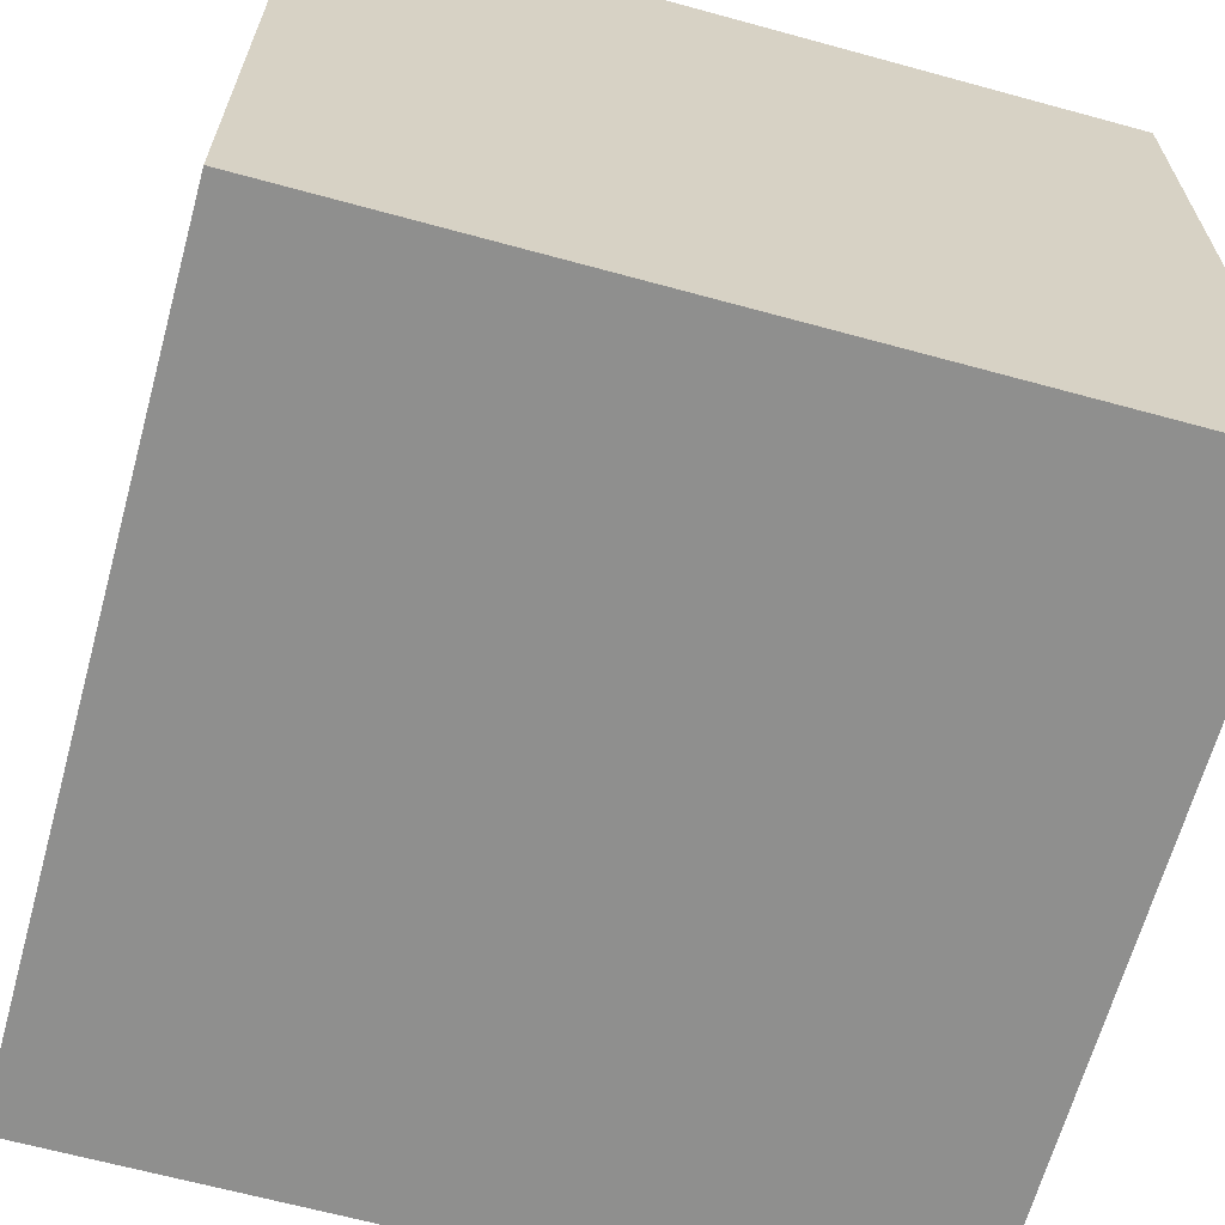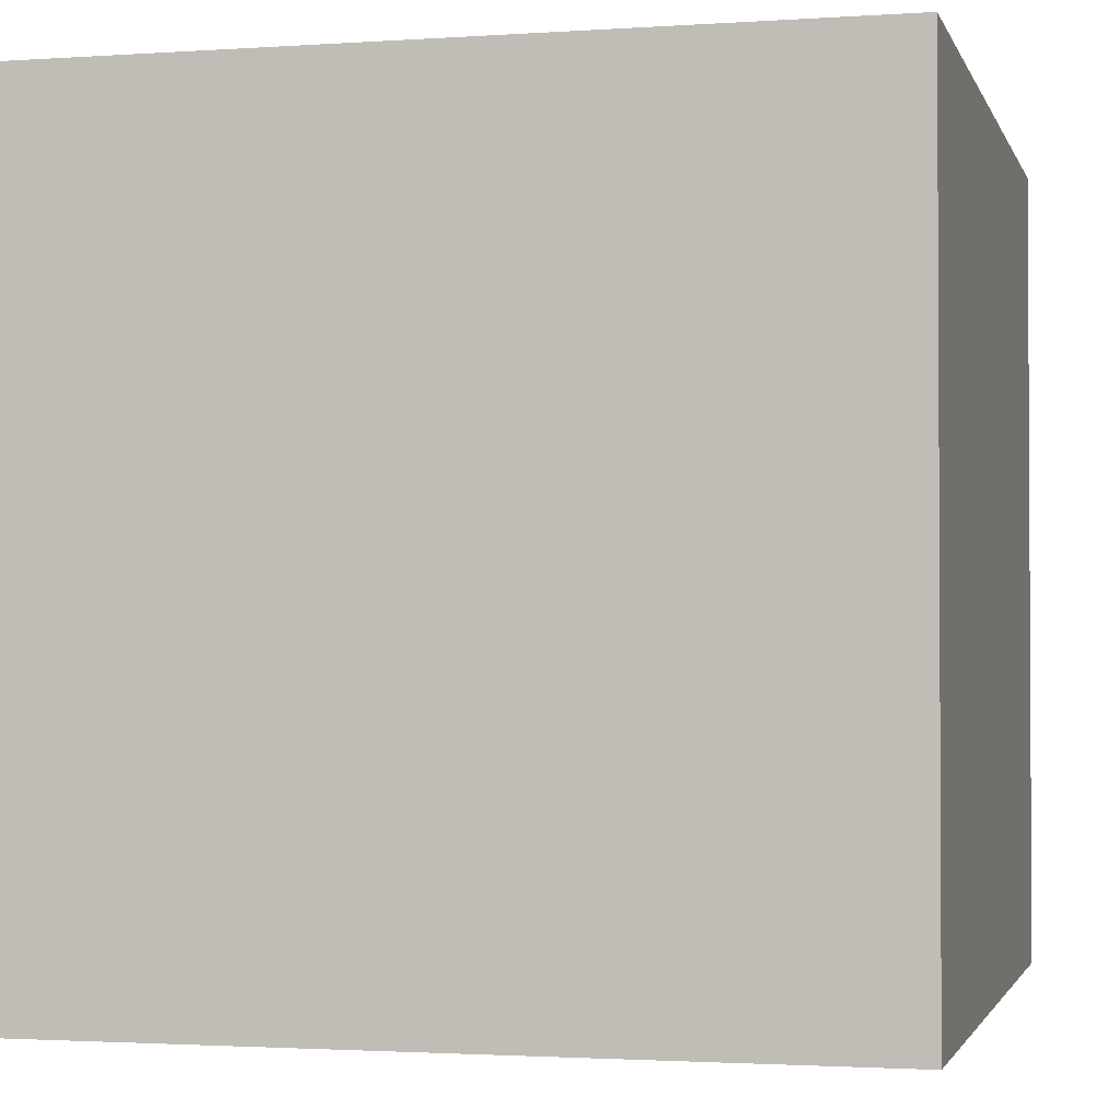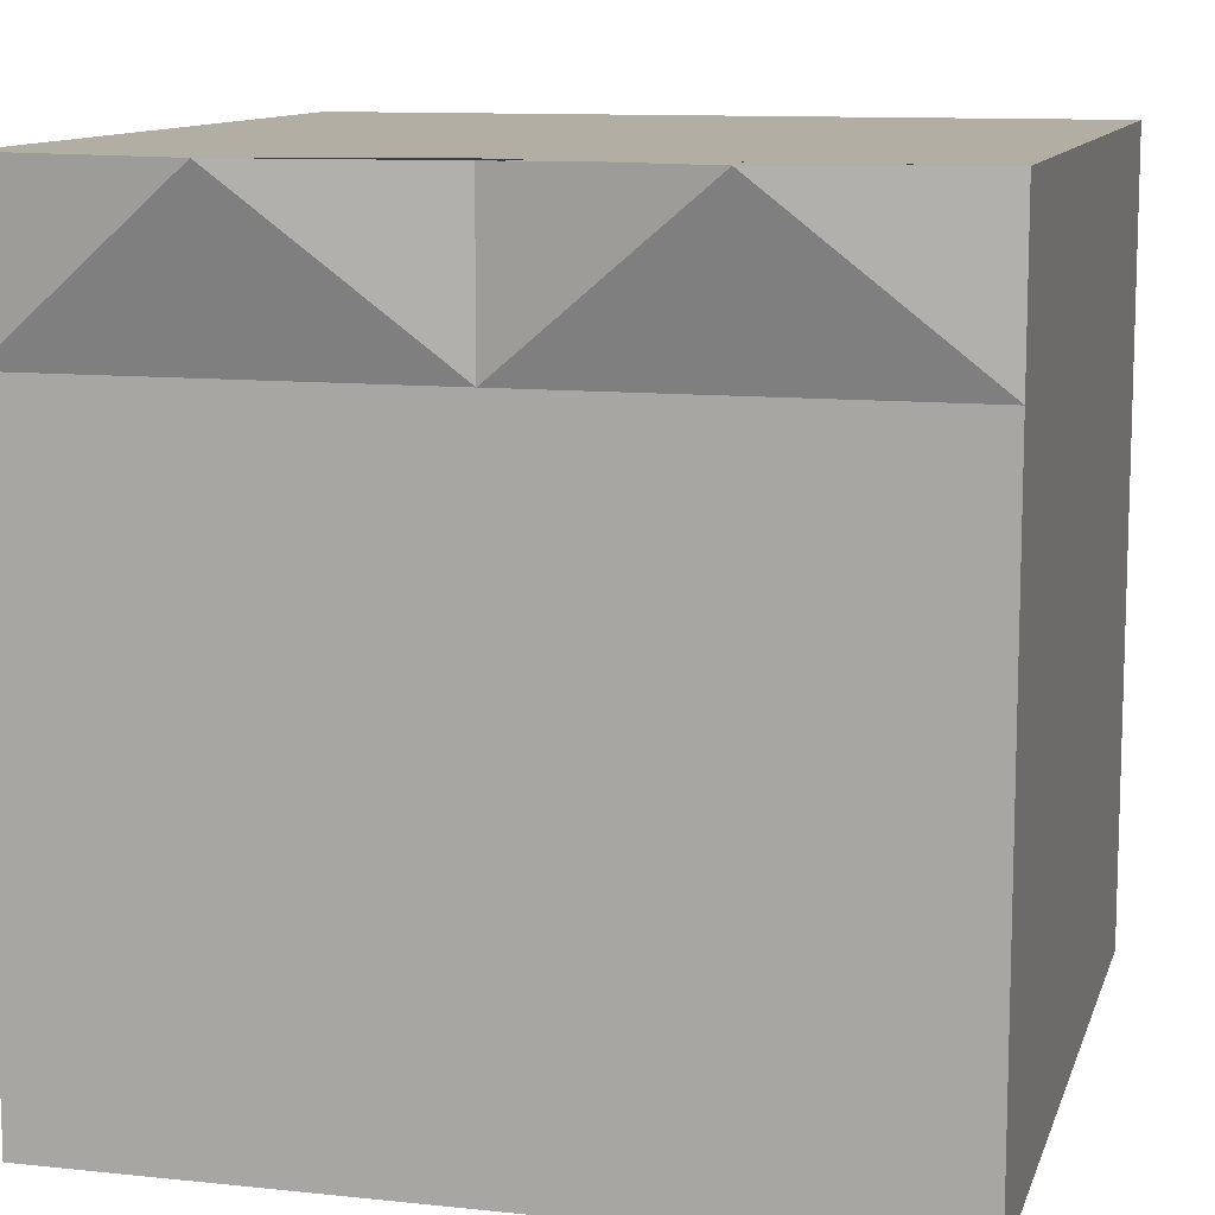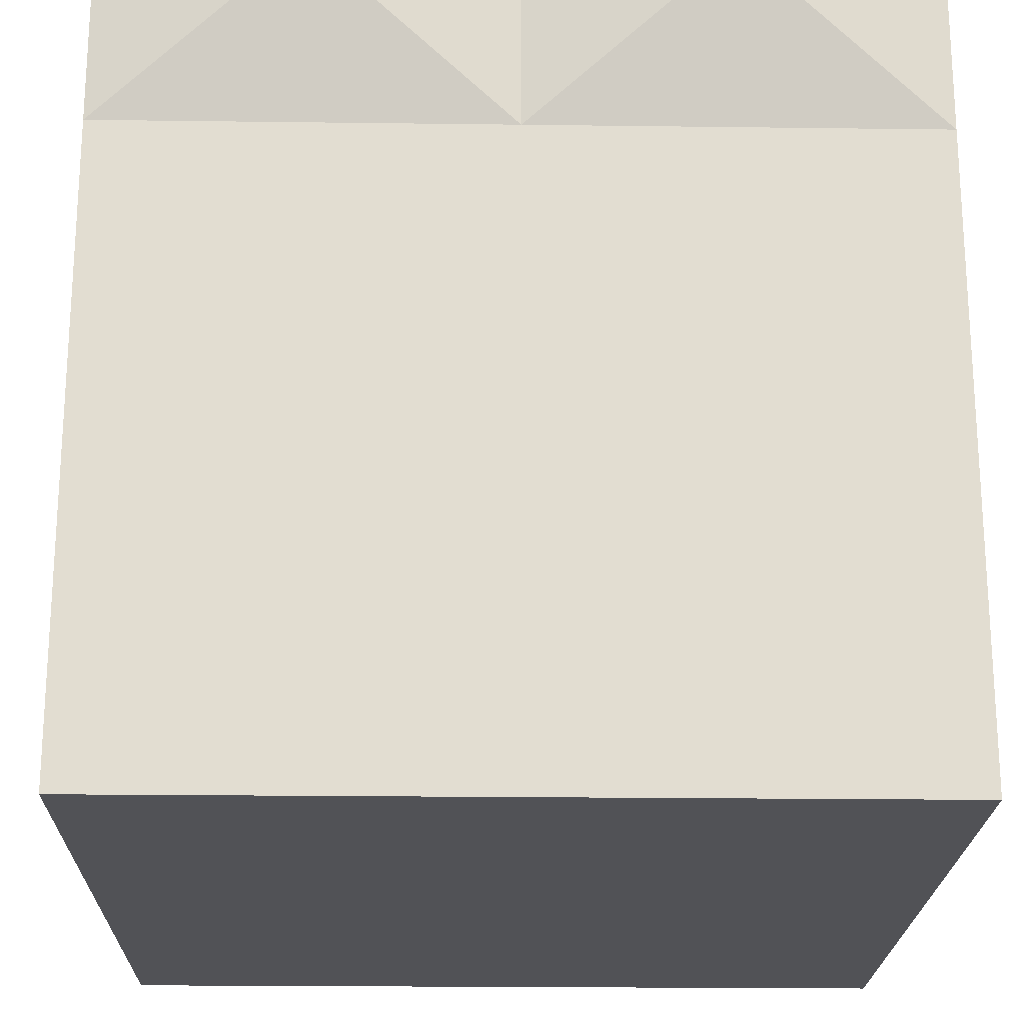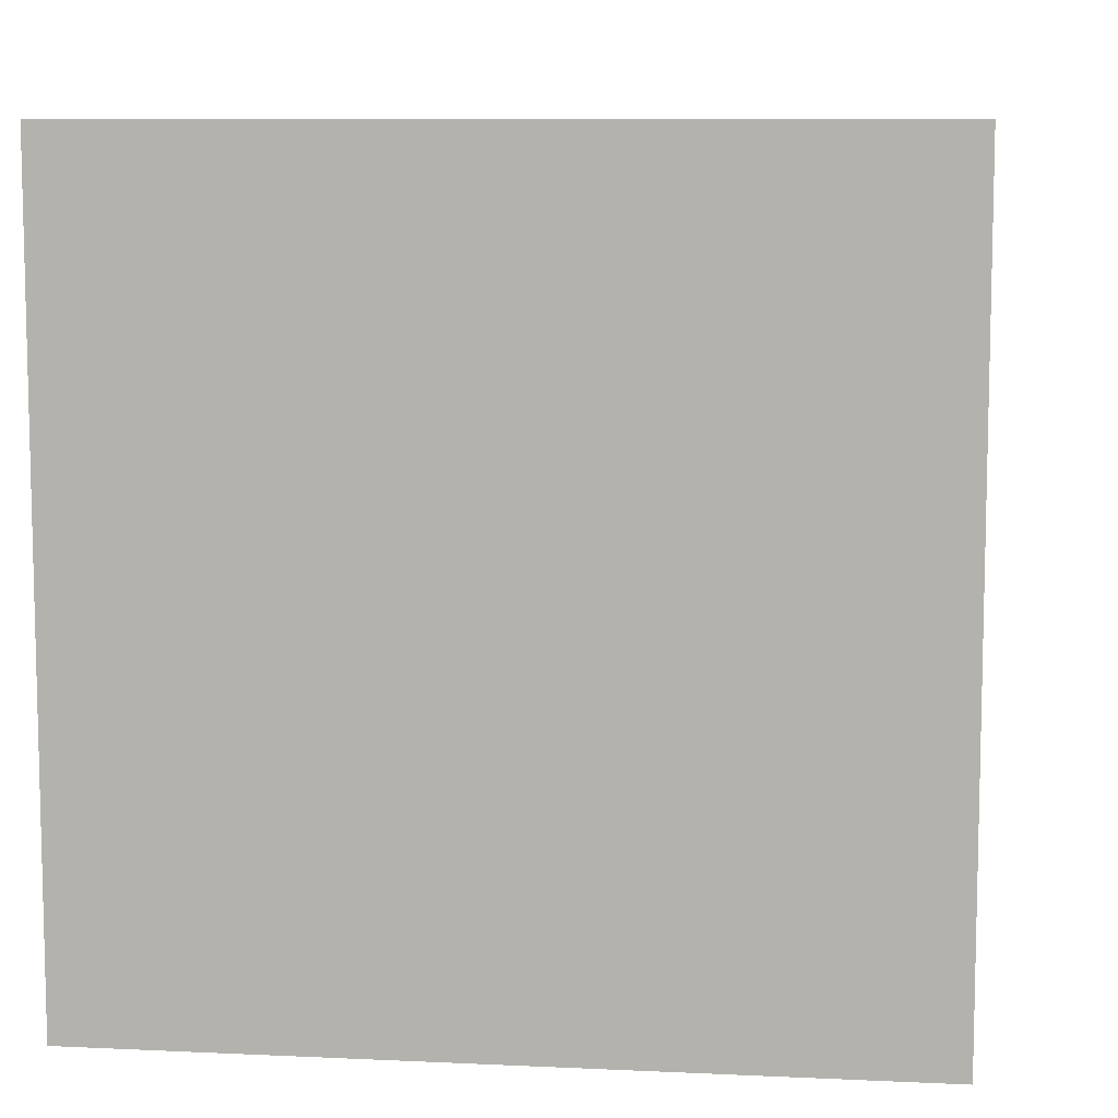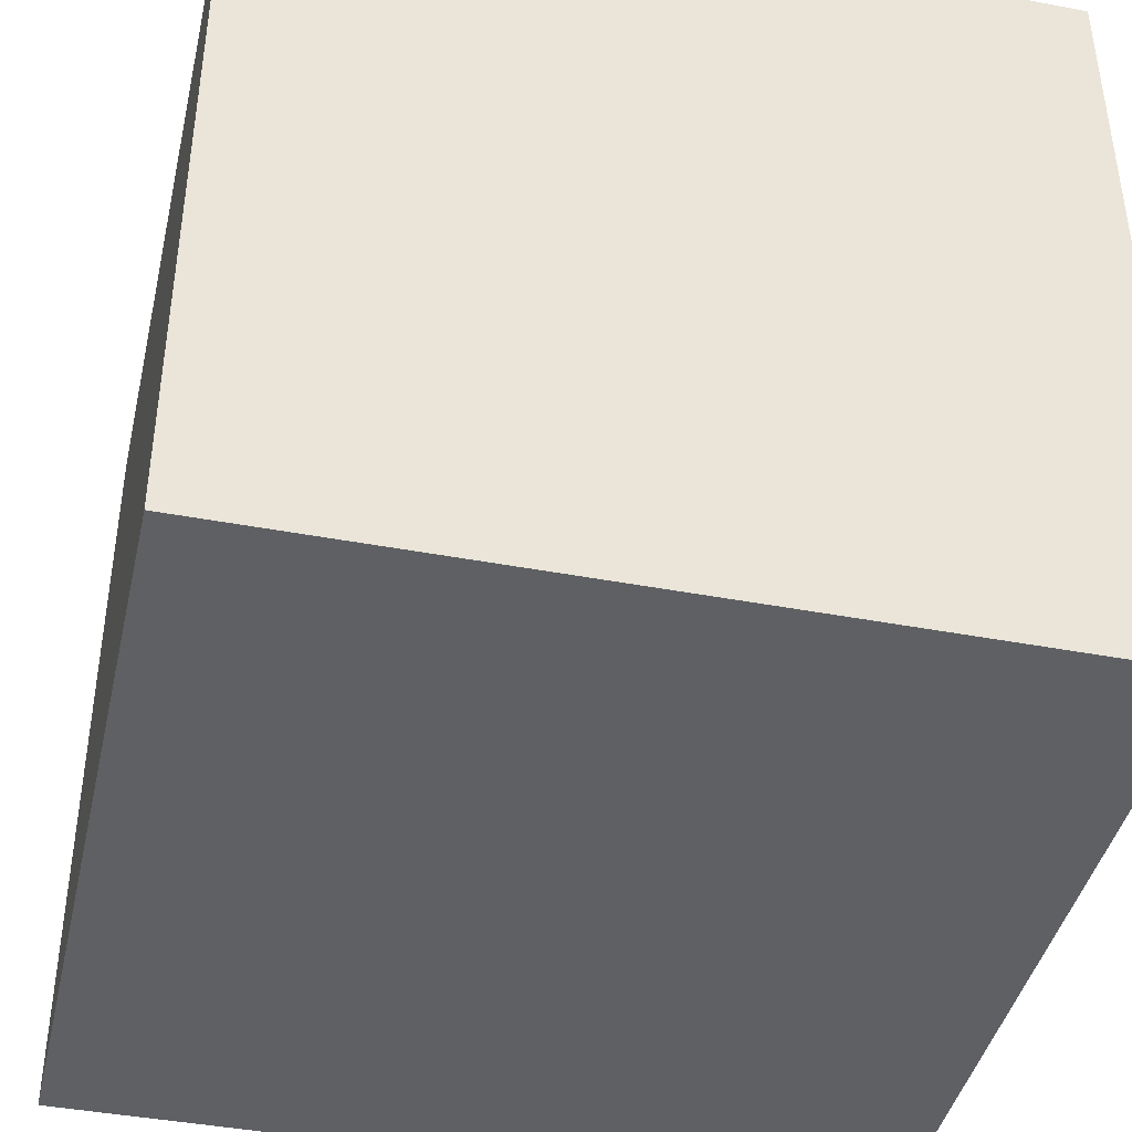
<metadata>
{"format":"obj","ext":"obj","renderer":"f3d","projection":"perspective","resolution":1024,"background":"white","views":[{"elev":-65.2,"azim":-15.4,"up":"+Y"},{"elev":-1.9,"azim":13.9,"up":"+Y"},{"elev":11.0,"azim":-165.3,"up":"+Y"},{"elev":-21.2,"azim":178.7,"up":"+Y"},{"elev":8.8,"azim":-82.8,"up":"+Z"},{"elev":-42.1,"azim":-12.8,"up":"+Y"}]}
</metadata>
<code>
o Cube
v -1.01 -1 -0.99
v 0.9904 -1 -0.99
v 0.9904 -1 1.01
v -1.01 -1 1.01
v -1.01 1 -0.99
v 0.9904 1 -0.99
v 0.9904 1 1.01
v -1.01 1 1.01
v 0.9904 0.5857 -0.99
v -1.01 0.5857 -0.99
v -0.009574 0.5857 -0.99
v -0.00957 1 -0.99
v -0.5096 1 -1.106
v 0.4904 1 -1.106
v 0.4869 0.5857 -0.99
v -0.5096 0.5857 -0.99
f 1 2 3 4
f 5 8 7 6 14 12 13
f 1 10 16 11 15 9 2
f 2 9 6 7 3
f 3 7 8 4
f 5 10 1 4 8
f 9 15 14
f 12 11 13
f 13 11 16
f 10 5 13
f 14 11 12
f 14 6 9
f 14 15 11
f 16 10 13

</code>
